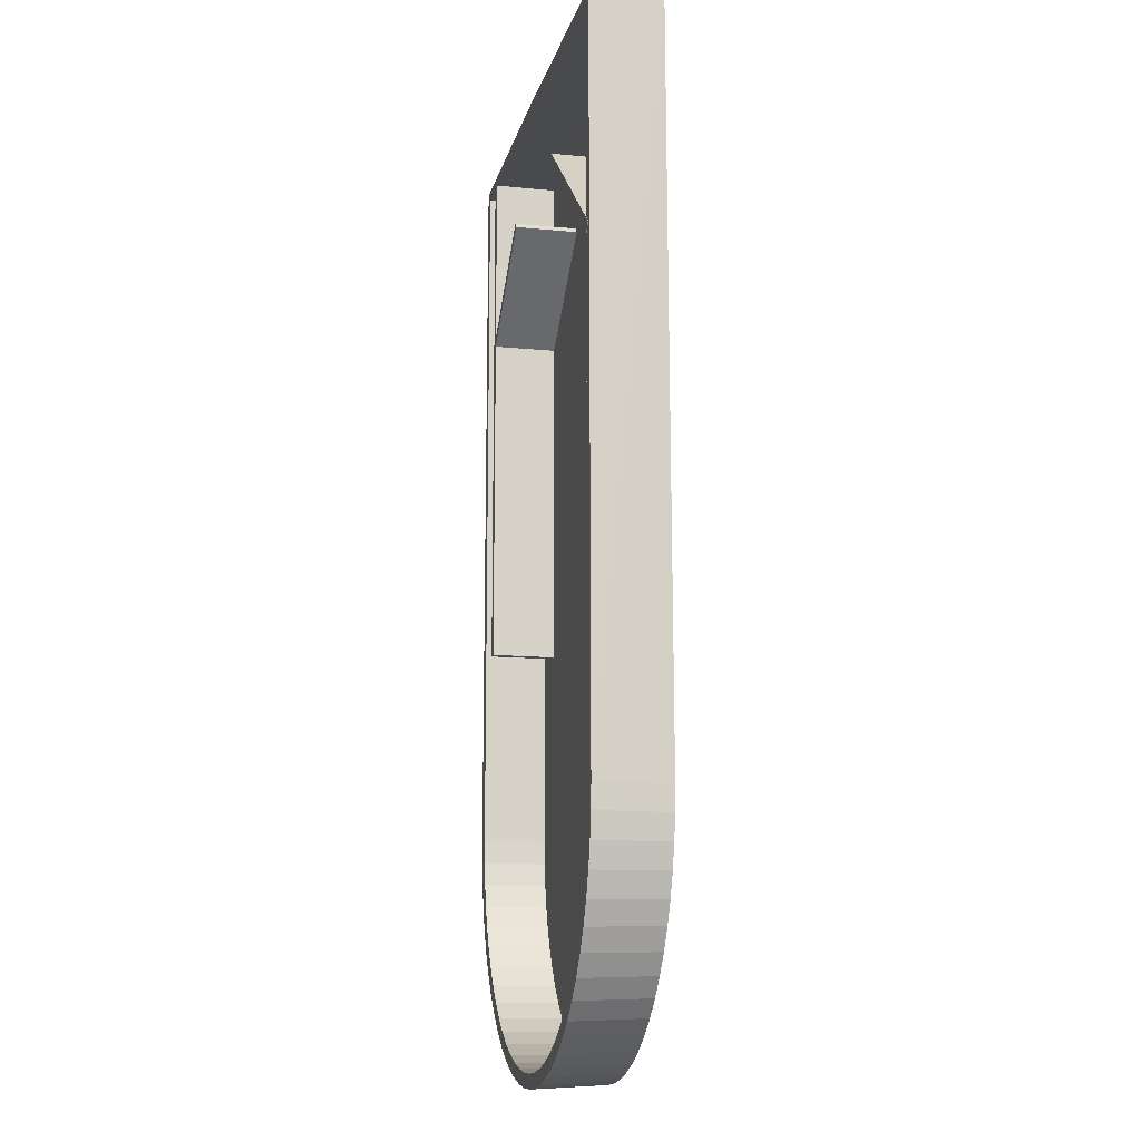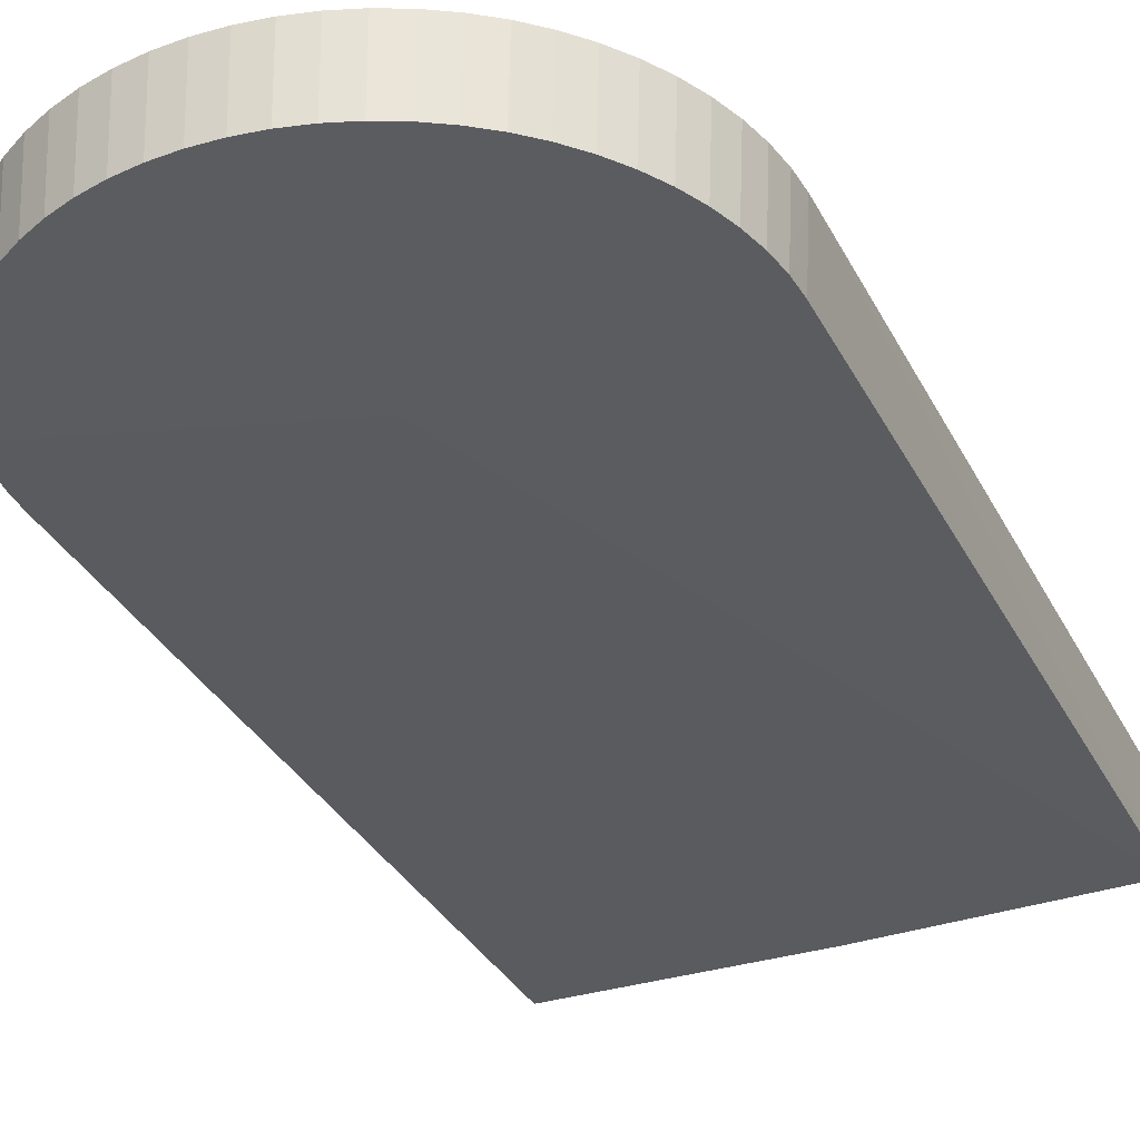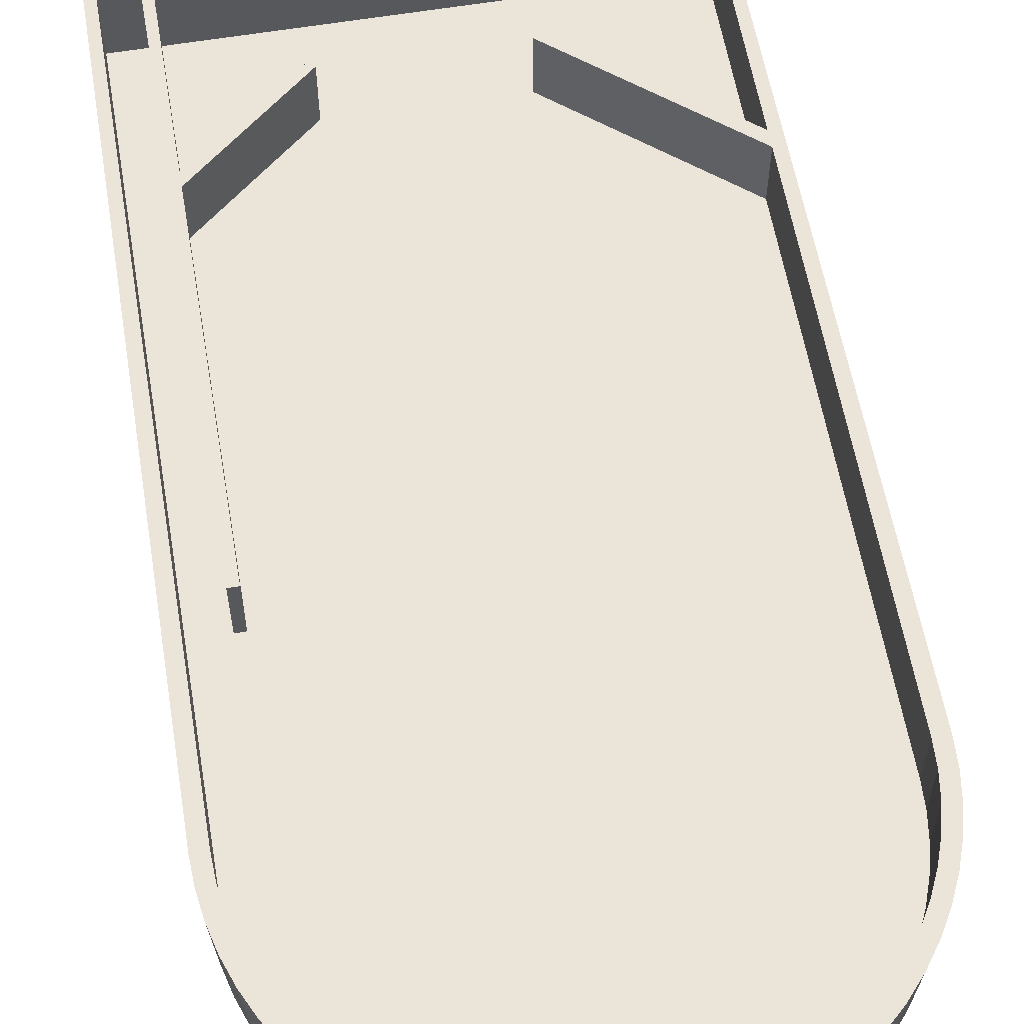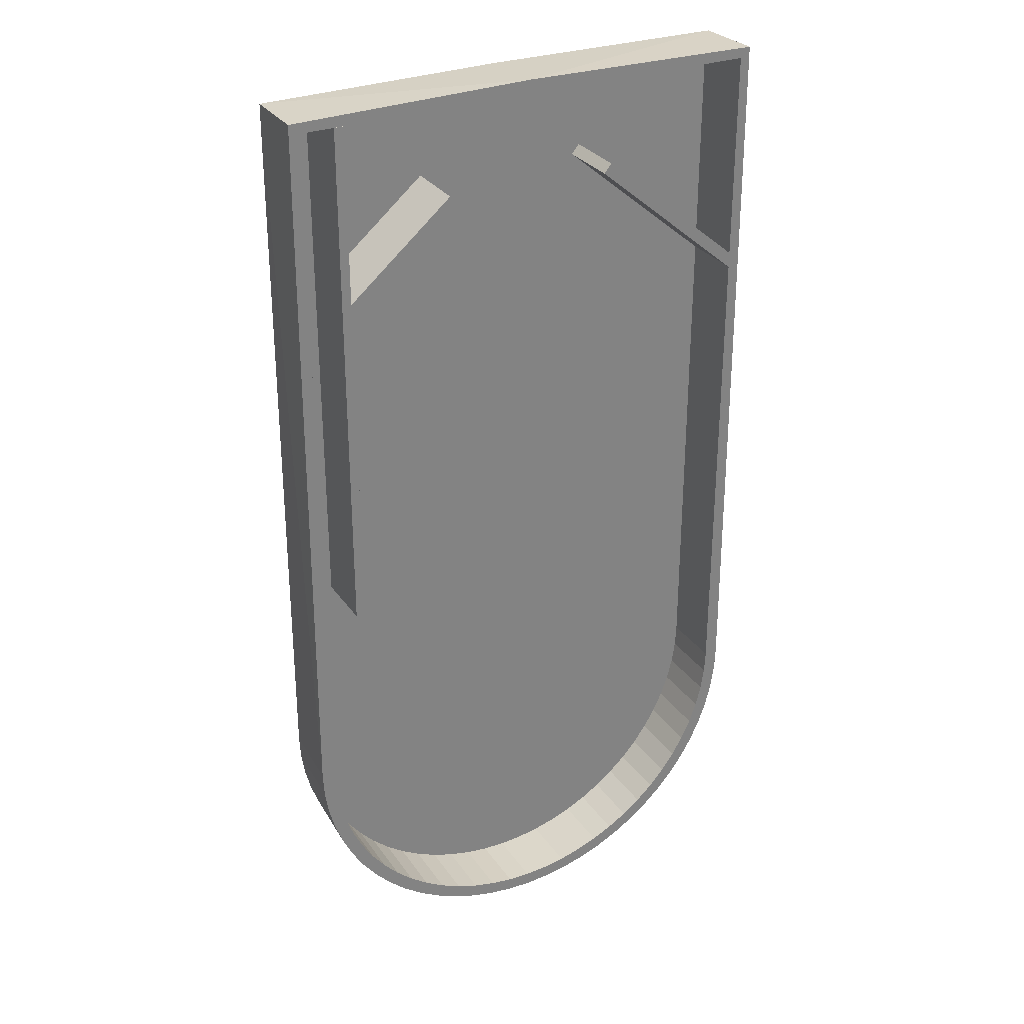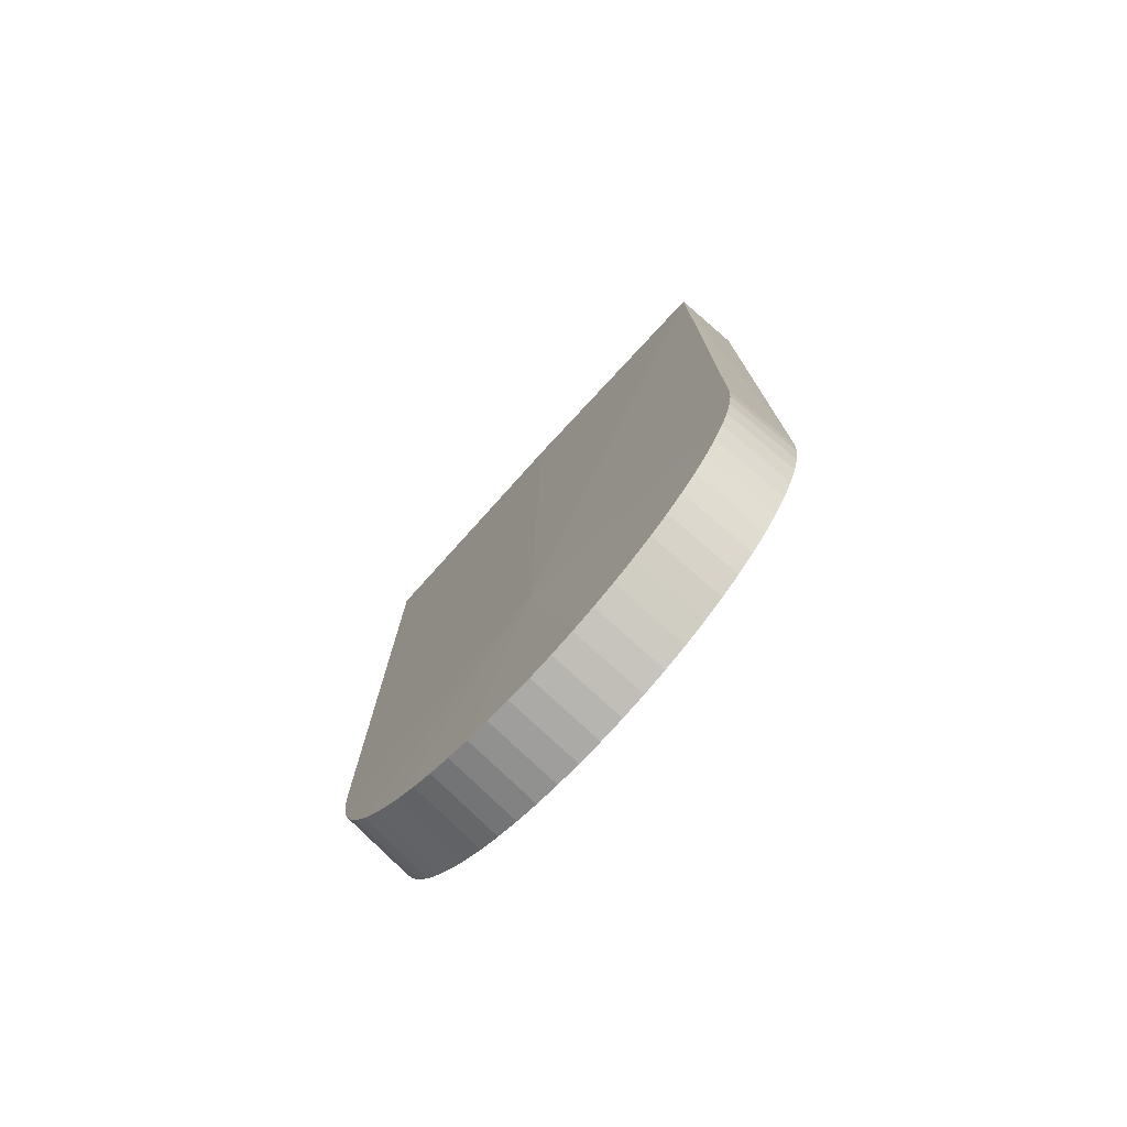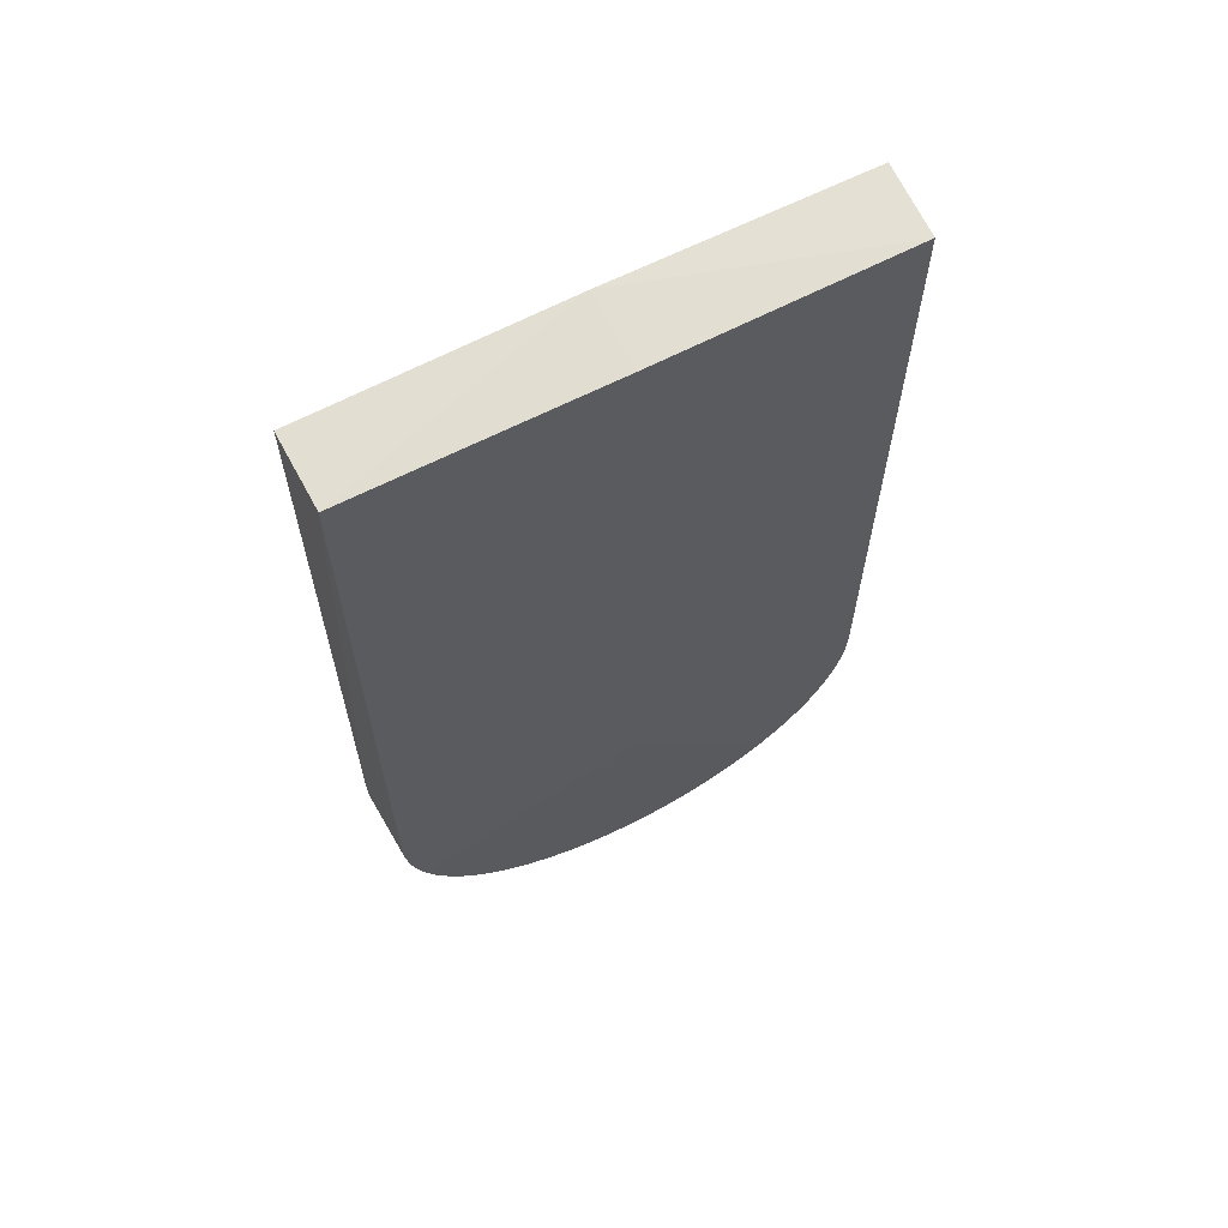
<metadata>
{"format":"obj","ext":"obj","renderer":"f3d","projection":"perspective","resolution":1024,"background":"white","views":[{"elev":-13.0,"azim":-102.6,"up":"+Z"},{"elev":-33.6,"azim":-155.9,"up":"+Y"},{"elev":59.5,"azim":170.2,"up":"+Y"},{"elev":30.0,"azim":151.6,"up":"+Z"},{"elev":-76.9,"azim":47.6,"up":"+Z"},{"elev":65.7,"azim":-27.1,"up":"+Z"}]}
</metadata>
<code>
o Cube_Cube.001
v 2.798 0.8831 9.794
v 2.798 -0.05177 9.794
v 2.798 0.8831 2.596
v 2.798 -0.05177 2.596
v 2.669 0.8831 9.794
v 2.669 -0.05177 9.794
v 2.669 0.8831 2.596
v 2.669 -0.05177 2.596
f 4 1 2
f 8 3 4
f 6 7 8
f 2 5 6
f 3 5 1
f 8 2 6
f 4 3 1
f 8 7 3
f 6 5 7
f 2 1 5
f 3 7 5
f 8 4 2
o Circle
v 3.264 0 9.792
v 3.264 0 2e-06
v 3.248 0 -0.3199
v 3.201 0 -0.6368
v 3.123 0 -0.9475
v 3.016 0 -1.249
v 2.879 0 -1.539
v 2.714 0 -1.813
v 2.523 0 -2.071
v 2.308 0 -2.308
v 2.071 0 -2.523
v 1.813 0 -2.714
v 1.539 0 -2.879
v 1.249 0 -3.016
v 0.9475 0 -3.123
v 0.6368 0 -3.201
v 0.3199 0 -3.248
v 3.264 0.8762 9.792
v 3.264 0.8762 2e-06
v 3.248 0.8762 -0.3199
v 3.201 0.8762 -0.6368
v 3.123 0.8762 -0.9475
v 3.016 0.8762 -1.249
v 2.879 0.8762 -1.539
v 2.714 0.8762 -1.813
v 2.523 0.8762 -2.071
v 2.308 0.8762 -2.308
v 2.071 0.8762 -2.523
v 1.813 0.8762 -2.714
v 1.539 0.8762 -2.879
v 1.249 0.8762 -3.016
v 0.9475 0.8762 -3.123
v 0.6368 0.8762 -3.201
v 0.3199 0.8762 -3.248
v 0 0 -3.264
v 0 0 9.792
v 0 0 1e-06
v -3.264 0 9.792
v -3.264 0 2e-06
v -3.248 0 -0.3199
v -3.201 0 -0.6368
v -3.123 0 -0.9475
v -3.016 0 -1.249
v -2.879 0 -1.539
v -2.714 0 -1.813
v -2.523 0 -2.071
v -2.308 0 -2.308
v -2.071 0 -2.523
v -1.813 0 -2.714
v -1.539 0 -2.879
v -1.249 0 -3.016
v -0.9475 0 -3.123
v -0.6368 0 -3.201
v -0.3199 0 -3.248
v 0 0.8762 -3.264
v 0 0.8762 9.792
v -3.264 0.8762 9.792
v -3.264 0.8762 2e-06
v -3.248 0.8762 -0.3199
v -3.201 0.8762 -0.6368
v -3.123 0.8762 -0.9475
v -3.016 0.8762 -1.249
v -2.879 0.8762 -1.539
v -2.714 0.8762 -1.813
v -2.523 0.8762 -2.071
v -2.308 0.8762 -2.308
v -2.071 0.8762 -2.523
v -1.813 0.8762 -2.714
v -1.539 0.8762 -2.879
v -1.249 0.8762 -3.016
v -0.9475 0.8762 -3.123
v -0.6368 0.8762 -3.201
v -0.3199 0.8762 -3.248
v 3.375 -0.1112 9.903
v 3.401 -0.1351 -0.00336
v 3.386 -0.1341 -0.3335
v 3.337 -0.1341 -0.6637
v 3.256 -0.1341 -0.9876
v 3.143 -0.1341 -1.302
v 3.001 -0.1341 -1.604
v 2.829 -0.1341 -1.89
v 2.63 -0.1341 -2.158
v 2.406 -0.1341 -2.406
v 2.158 -0.1341 -2.63
v 1.89 -0.1341 -2.829
v 1.604 -0.1341 -3
v 1.302 -0.1341 -3.143
v 0.9876 -0.1341 -3.256
v 0.6637 -0.1341 -3.337
v 0.3335 -0.1341 -3.386
v 3.4 0.8762 9.928
v 3.457 0.8762 -0.004724
v 3.44 0.8762 -0.3388
v 3.39 0.8762 -0.6743
v 3.308 0.8762 -1.003
v 3.193 0.8762 -1.323
v 3.048 0.8762 -1.629
v 2.874 0.8762 -1.92
v 2.672 0.8762 -2.193
v 2.444 0.8762 -2.444
v 2.193 0.8762 -2.672
v 1.92 0.8762 -2.874
v 1.629 0.8762 -3.048
v 1.323 0.8762 -3.193
v 1.003 0.8762 -3.308
v 0.6744 0.8762 -3.39
v 0.3388 0.8762 -3.44
v 0 -0.1341 -3.402
v 0 -0.1362 9.928
v 0 -0.1926 1e-06
v -3.375 -0.1112 9.903
v -3.401 -0.1351 -0.00336
v -3.386 -0.1341 -0.3335
v -3.337 -0.1341 -0.6637
v -3.256 -0.1341 -0.9876
v -3.143 -0.1341 -1.302
v -3.001 -0.1341 -1.604
v -2.829 -0.1341 -1.89
v -2.63 -0.1341 -2.158
v -2.406 -0.1341 -2.406
v -2.158 -0.1341 -2.63
v -1.89 -0.1341 -2.829
v -1.604 -0.1341 -3
v -1.302 -0.1341 -3.143
v -0.9876 -0.1341 -3.256
v -0.6637 -0.1341 -3.337
v -0.3335 -0.1341 -3.386
v 0 0.8762 -3.457
v 0 0.8762 9.985
v -3.4 0.8762 9.928
v -3.457 0.8762 -0.004724
v -3.44 0.8762 -0.3388
v -3.39 0.8762 -0.6743
v -3.308 0.8762 -1.003
v -3.193 0.8762 -1.323
v -3.048 0.8762 -1.629
v -2.874 0.8762 -1.92
v -2.672 0.8762 -2.193
v -2.444 0.8762 -2.444
v -2.193 0.8762 -2.672
v -1.92 0.8762 -2.874
v -1.629 0.8762 -3.048
v -1.323 0.8762 -3.193
v -1.003 0.8762 -3.308
v -0.6744 0.8762 -3.39
v -0.3388 0.8762 -3.44
f 10 44 9
f 18 19 45
f 10 28 11
f 25 63 43
f 18 36 19
f 11 29 12
f 19 37 20
f 12 30 13
f 20 38 21
f 13 31 14
f 21 39 22
f 14 32 15
f 9 27 10
f 22 40 23
f 15 33 16
f 44 26 9
f 23 41 24
f 16 34 17
f 24 42 25
f 17 35 18
f 47 44 45
f 53 52 45
f 67 47 48
f 63 62 43
f 75 55 56
f 68 48 49
f 76 56 57
f 69 49 50
f 77 57 58
f 70 50 51
f 78 58 59
f 71 51 52
f 66 46 47
f 79 59 60
f 72 52 53
f 65 44 46
f 80 60 61
f 73 53 54
f 81 61 62
f 74 54 55
f 82 118 83
f 88 87 118
f 100 84 101
f 115 116 136
f 108 92 109
f 102 84 85
f 109 93 110
f 102 86 103
f 111 93 94
f 104 86 87
f 112 94 95
f 104 88 105
f 100 82 83
f 112 96 113
f 105 89 106
f 137 82 99
f 113 97 114
f 107 89 90
f 114 98 115
f 108 90 91
f 118 119 120
f 129 130 118
f 139 121 120
f 154 116 135
f 147 129 128
f 121 141 122
f 148 130 129
f 141 123 122
f 130 150 131
f 123 143 124
f 131 151 132
f 143 125 124
f 119 139 120
f 151 133 132
f 144 126 125
f 137 119 117
f 133 153 134
f 126 146 127
f 153 135 134
f 127 147 128
f 26 100 27
f 26 137 99
f 28 100 101
f 28 102 29
f 29 103 30
f 30 104 31
f 32 104 105
f 33 105 106
f 34 106 107
f 34 108 35
f 36 108 109
f 36 110 37
f 37 111 38
f 39 111 112
f 40 112 113
f 41 113 114
f 42 114 115
f 63 115 136
f 65 139 138
f 65 137 64
f 67 139 66
f 67 141 140
f 68 142 141
f 69 143 142
f 71 143 70
f 72 144 71
f 73 145 72
f 73 147 146
f 75 147 74
f 75 149 148
f 76 150 149
f 78 150 77
f 79 151 78
f 80 152 79
f 81 153 80
f 63 154 81
f 10 45 44
f 25 43 45
f 45 10 11
f 11 12 45
f 13 14 45
f 15 16 45
f 17 18 45
f 19 20 45
f 21 22 45
f 23 24 45
f 25 45 24
f 12 13 45
f 16 17 45
f 20 21 45
f 23 45 22
f 14 15 45
f 10 27 28
f 25 42 63
f 18 35 36
f 11 28 29
f 19 36 37
f 12 29 30
f 20 37 38
f 13 30 31
f 21 38 39
f 14 31 32
f 9 26 27
f 22 39 40
f 15 32 33
f 44 64 26
f 23 40 41
f 16 33 34
f 24 41 42
f 17 34 35
f 47 46 44
f 45 43 62
f 62 61 45
f 60 59 45
f 58 57 45
f 56 55 45
f 54 53 45
f 52 51 45
f 50 49 45
f 48 47 45
f 45 61 60
f 59 58 45
f 55 54 45
f 51 50 45
f 48 45 49
f 57 56 45
f 67 66 47
f 63 81 62
f 75 74 55
f 68 67 48
f 76 75 56
f 69 68 49
f 77 76 57
f 70 69 50
f 78 77 58
f 71 70 51
f 66 65 46
f 79 78 59
f 72 71 52
f 65 64 44
f 80 79 60
f 73 72 53
f 81 80 61
f 74 73 54
f 82 117 118
f 116 98 118
f 97 96 118
f 95 94 118
f 93 92 118
f 91 90 118
f 89 88 118
f 87 86 118
f 85 84 118
f 83 118 84
f 98 97 118
f 94 93 118
f 90 89 118
f 86 85 118
f 118 96 95
f 92 91 118
f 100 83 84
f 115 98 116
f 108 91 92
f 102 101 84
f 109 92 93
f 102 85 86
f 111 110 93
f 104 103 86
f 112 111 94
f 104 87 88
f 100 99 82
f 112 95 96
f 105 88 89
f 137 117 82
f 113 96 97
f 107 106 89
f 114 97 98
f 108 107 90
f 118 117 119
f 116 118 135
f 120 121 118
f 122 123 118
f 124 125 118
f 126 127 118
f 128 129 118
f 130 131 118
f 132 133 118
f 134 135 118
f 118 121 122
f 123 124 118
f 127 128 118
f 131 132 118
f 134 118 133
f 125 126 118
f 139 140 121
f 154 136 116
f 147 148 129
f 121 140 141
f 148 149 130
f 141 142 123
f 130 149 150
f 123 142 143
f 131 150 151
f 143 144 125
f 119 138 139
f 151 152 133
f 144 145 126
f 137 138 119
f 133 152 153
f 126 145 146
f 153 154 135
f 127 146 147
f 26 99 100
f 26 64 137
f 28 27 100
f 28 101 102
f 29 102 103
f 30 103 104
f 32 31 104
f 33 32 105
f 34 33 106
f 34 107 108
f 36 35 108
f 36 109 110
f 37 110 111
f 39 38 111
f 40 39 112
f 41 40 113
f 42 41 114
f 63 42 115
f 65 66 139
f 65 138 137
f 67 140 139
f 67 68 141
f 68 69 142
f 69 70 143
f 71 144 143
f 72 145 144
f 73 146 145
f 73 74 147
f 75 148 147
f 75 76 149
f 76 77 150
f 78 151 150
f 79 152 151
f 80 153 152
f 81 154 153
f 63 136 154
o Cube.001_Cube.002
v 1.204 0.8831 8.607
v 1.204 -0.05177 8.607
v 2.736 0.8831 7.322
v 2.736 -0.05177 7.322
v 1.137 0.8831 8.526
v 1.137 -0.05177 8.526
v 2.668 0.8831 7.242
v 2.668 -0.05177 7.242
f 158 155 156
f 162 157 158
f 160 161 162
f 156 159 160
f 157 159 155
f 162 156 160
f 158 157 155
f 162 161 157
f 160 159 161
f 156 155 159
f 157 161 159
f 162 158 156
o Cube.002_Cube.004
v -1.131 0.8831 8.51
v -1.131 -0.05177 8.51
v -3.27 0.8831 6.715
v -3.27 -0.05177 6.715
v -1.237 0.8831 8.636
v -1.237 -0.05177 8.636
v -3.376 0.8831 6.841
v -3.376 -0.05177 6.841
f 166 163 164
f 170 165 166
f 168 169 170
f 164 167 168
f 165 167 163
f 168 166 164
f 166 165 163
f 170 169 165
f 168 167 169
f 164 163 167
f 165 169 167
f 168 170 166

</code>
